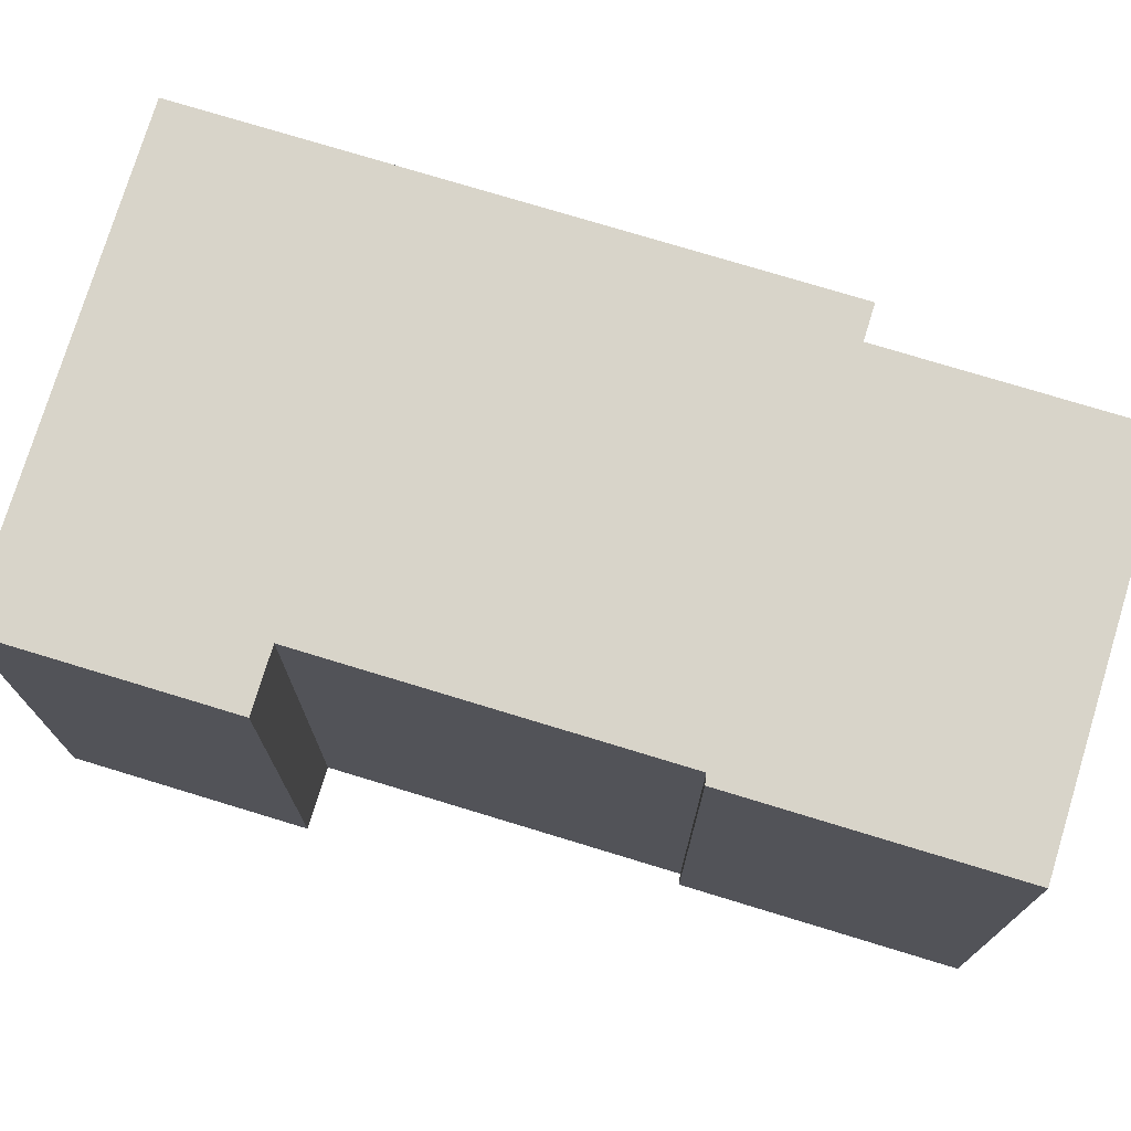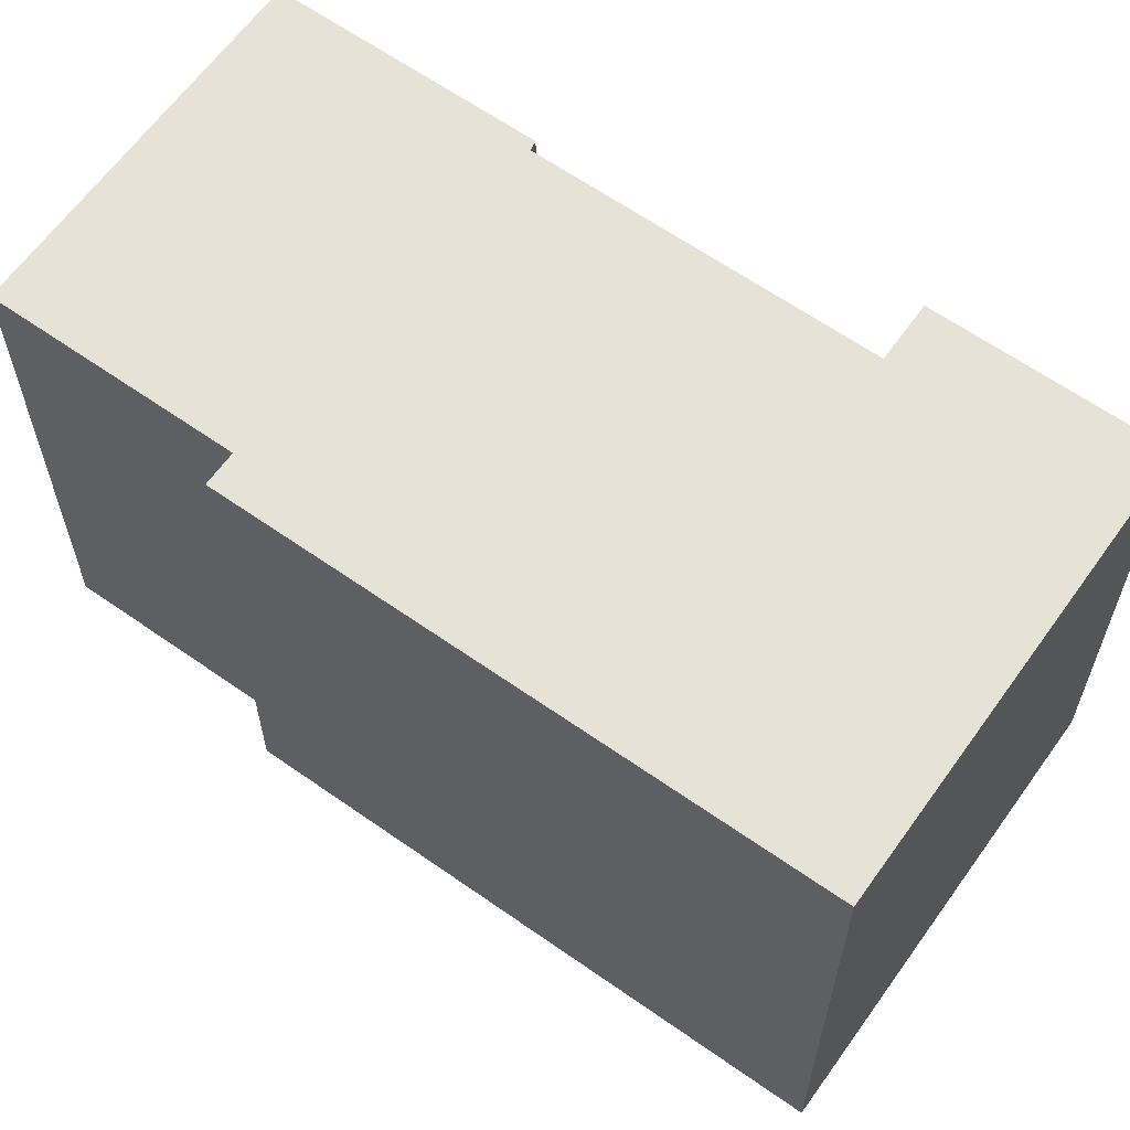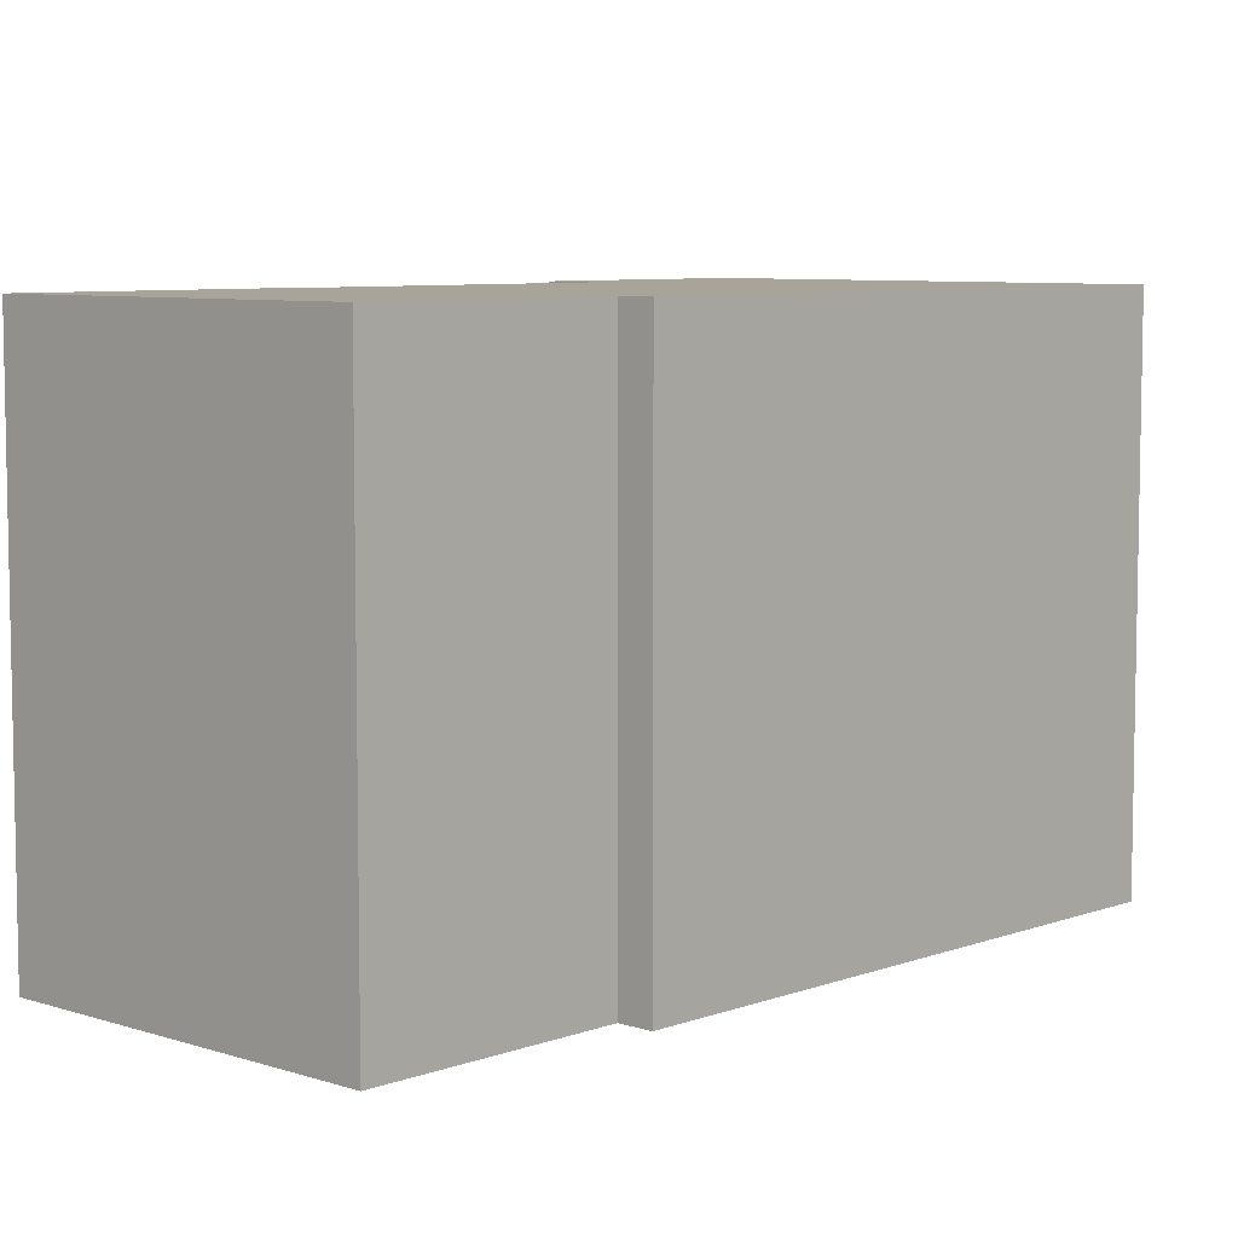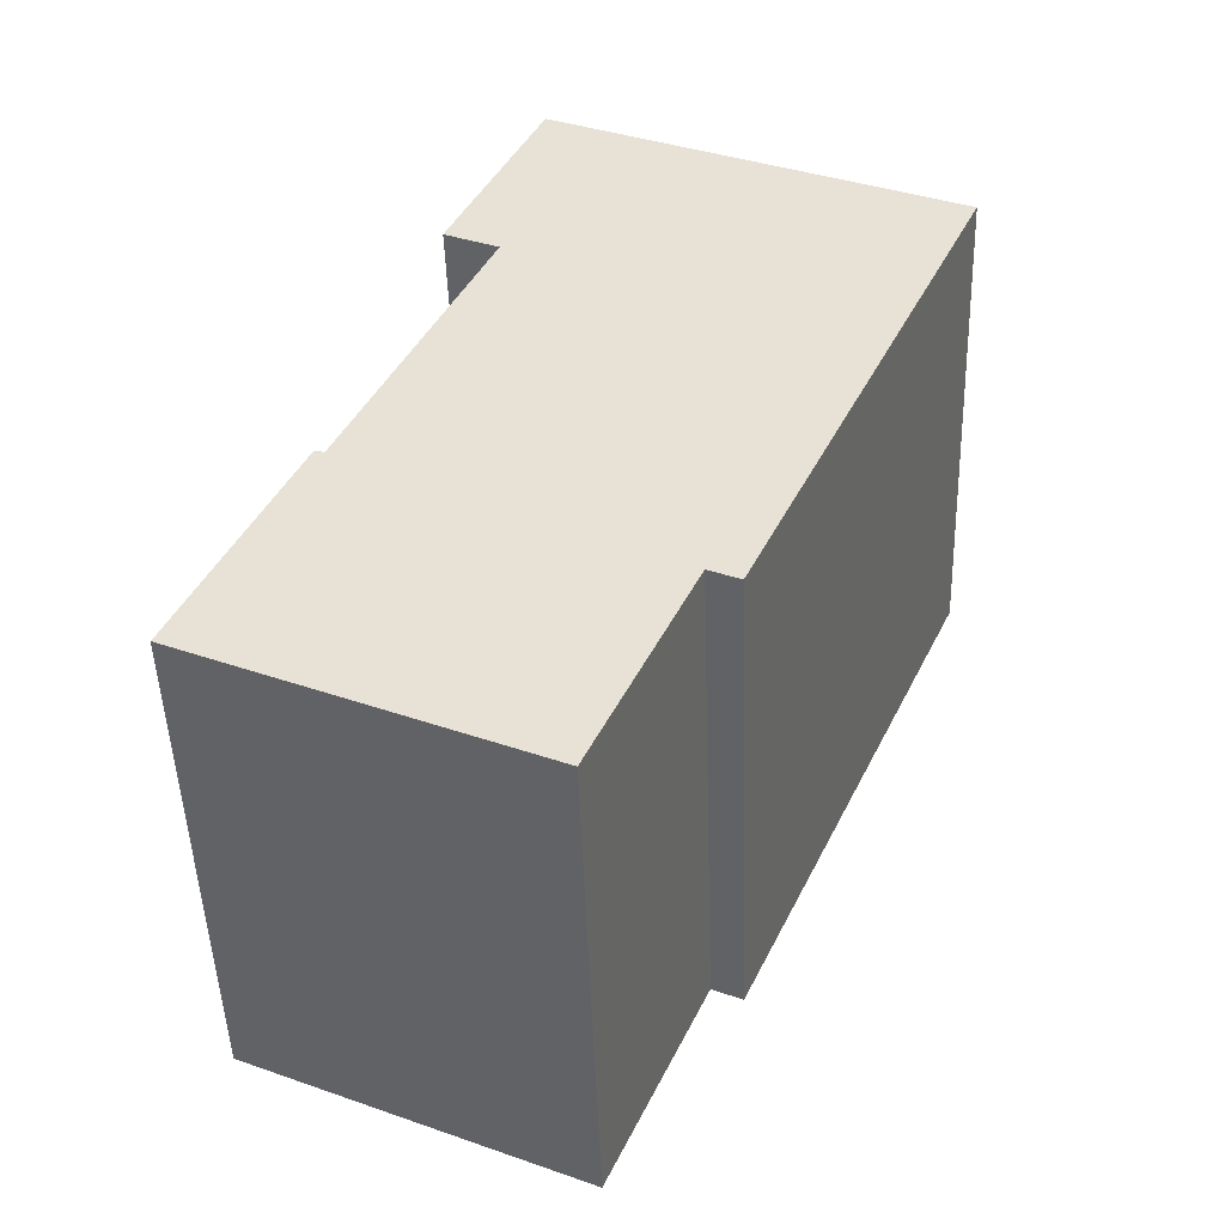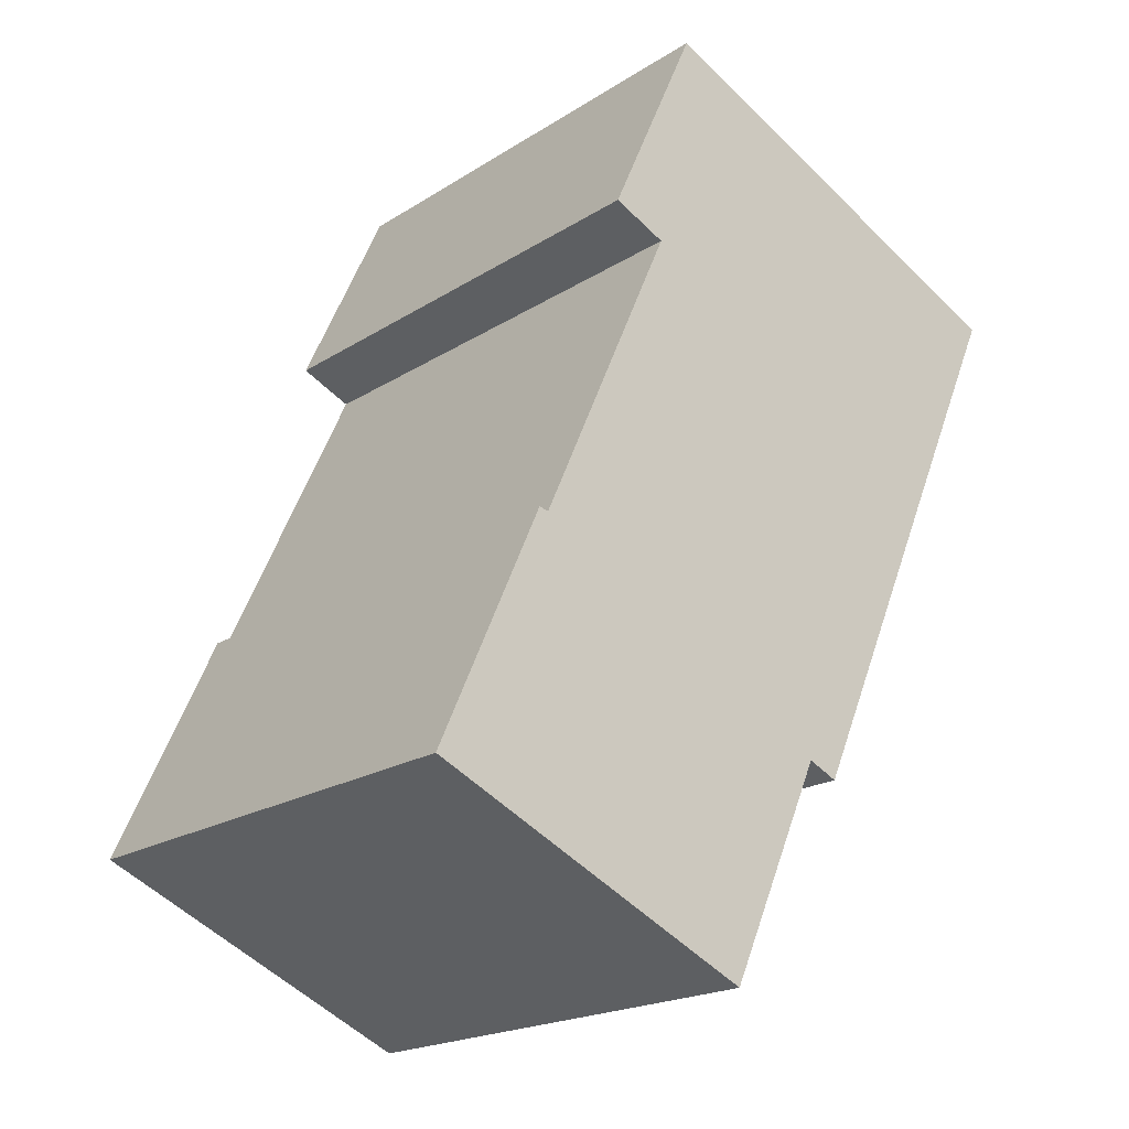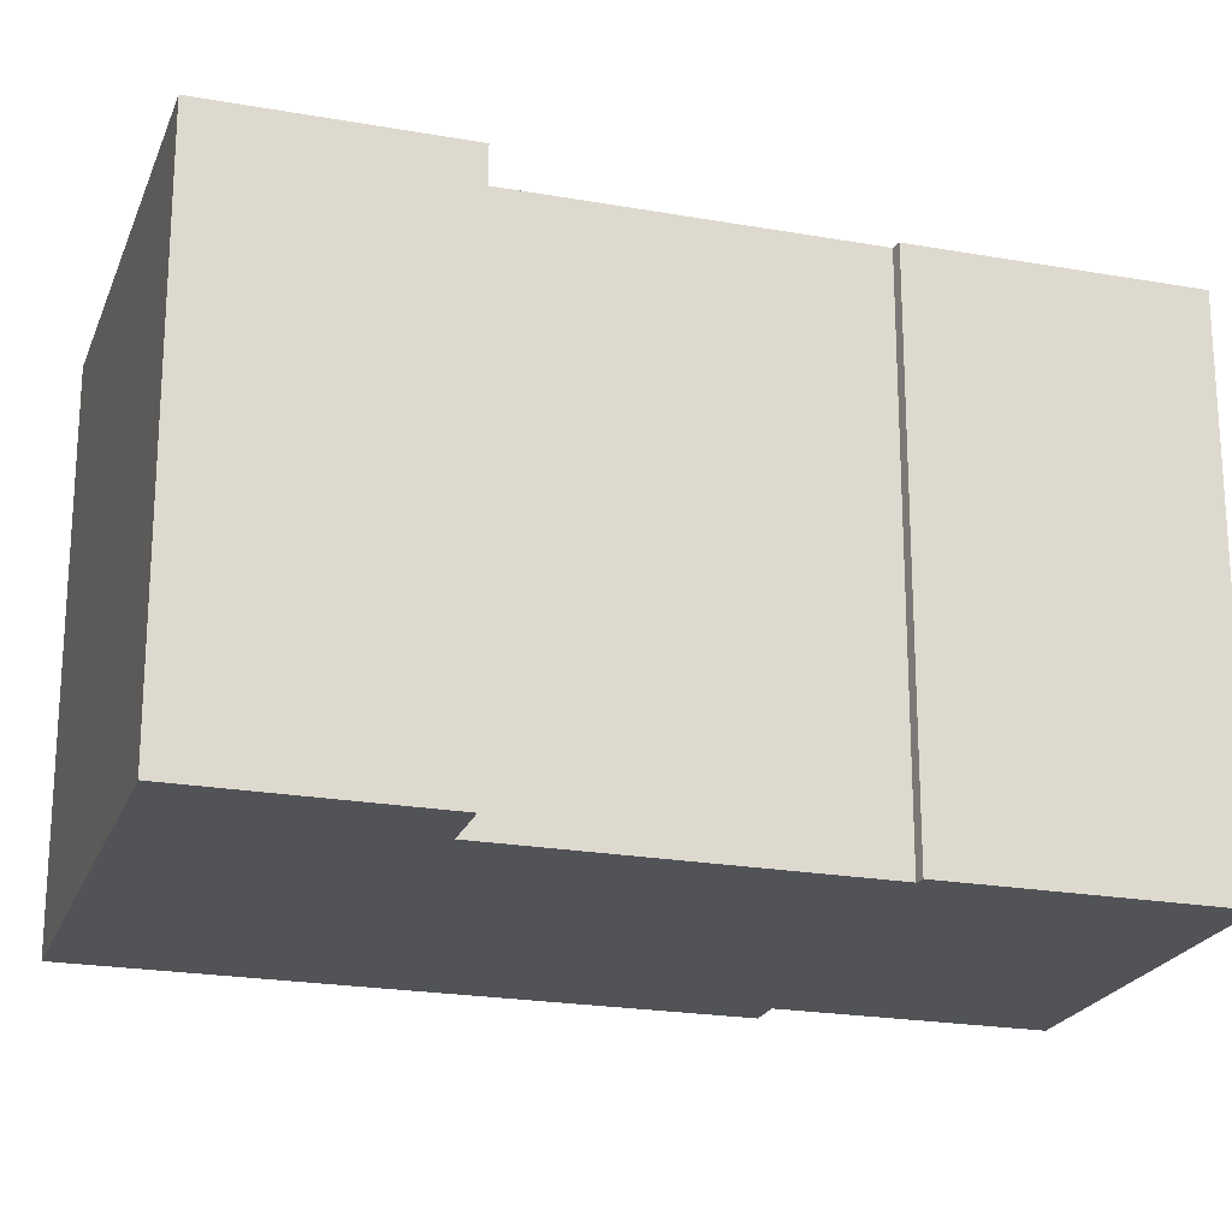
<metadata>
{"format":"obj","ext":"obj","renderer":"f3d","projection":"perspective","resolution":1024,"background":"white","views":[{"elev":75.5,"azim":82.7,"up":"+Y"},{"elev":63.0,"azim":-78.8,"up":"+Y"},{"elev":7.1,"azim":-161.0,"up":"+Y"},{"elev":-48.9,"azim":-178.1,"up":"+Z"},{"elev":-19.7,"azim":139.5,"up":"+Z"},{"elev":-21.8,"azim":48.4,"up":"+Y"}]}
</metadata>
<code>
v  11.14 8.02 -9.302
v  5.844 8.02 -11.69
v  4.273 8.02 -8.199
v  0 8.02 4.911e-16
v  3.791 8.02 -8.416
v  9.29 8.02 -5.566
v  7.103 8.02 -0.711
v  6.496 8.02 2.925
v  7.96 8.02 -0.325
v  9.44 8.02 -5.528
v  9.44 3.385e-16 -5.528
v  11.14 5.696e-16 -9.302
v  6.496 -1.791e-16 2.925
v  7.96 1.99e-17 -0.325
v  7.103 4.354e-17 -0.711
v  9.29 3.408e-16 -5.566
v  5.844 7.156e-16 -11.69
v  4.273 5.02e-16 -8.199
v  3.791 5.153e-16 -8.416
v  0 0 0
g defaultobject
f 1 2 3
f 4 3 5
f 3 4 1
f 1 4 6
f 6 4 7
f 7 4 8
f 7 8 9
f 10 1 6
f 11 1 10
f 1 11 12
f 13 9 8
f 9 13 14
f 15 6 7
f 6 15 16
f 12 2 1
f 2 12 17
f 18 5 3
f 5 18 19
f 14 7 9
f 7 14 15
f 17 3 2
f 3 17 18
f 19 4 5
f 4 19 20
f 20 8 4
f 8 20 13
f 16 10 6
f 10 16 11
f 12 18 17
f 11 16 12
f 18 20 19
f 20 18 13
f 13 18 15
f 15 18 16
f 16 18 12
f 13 15 14

</code>
